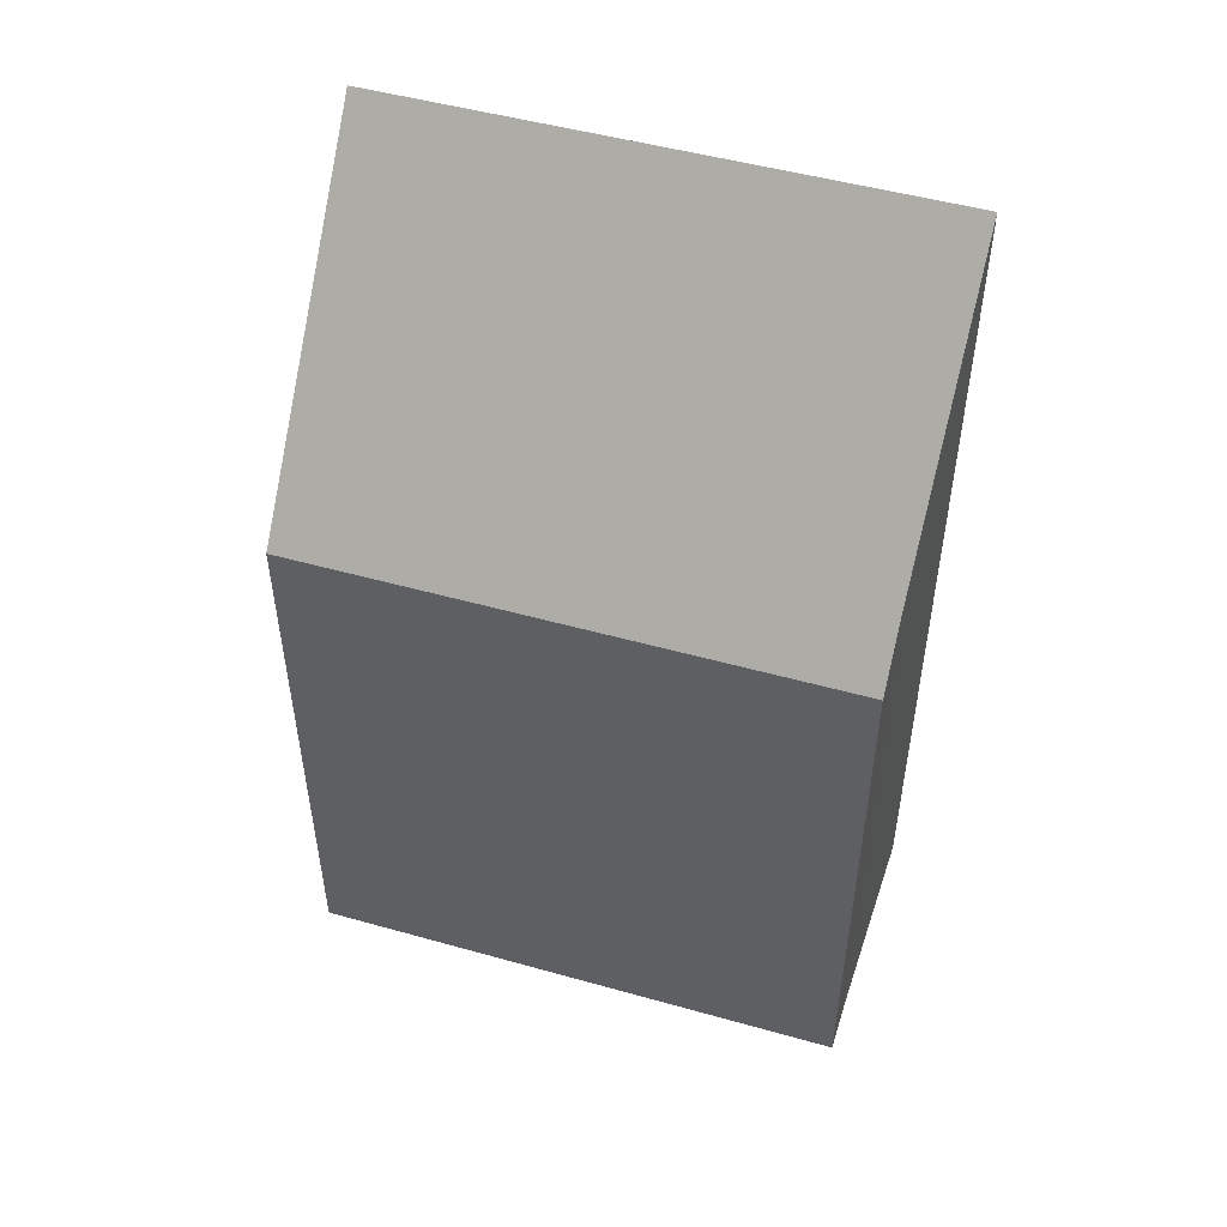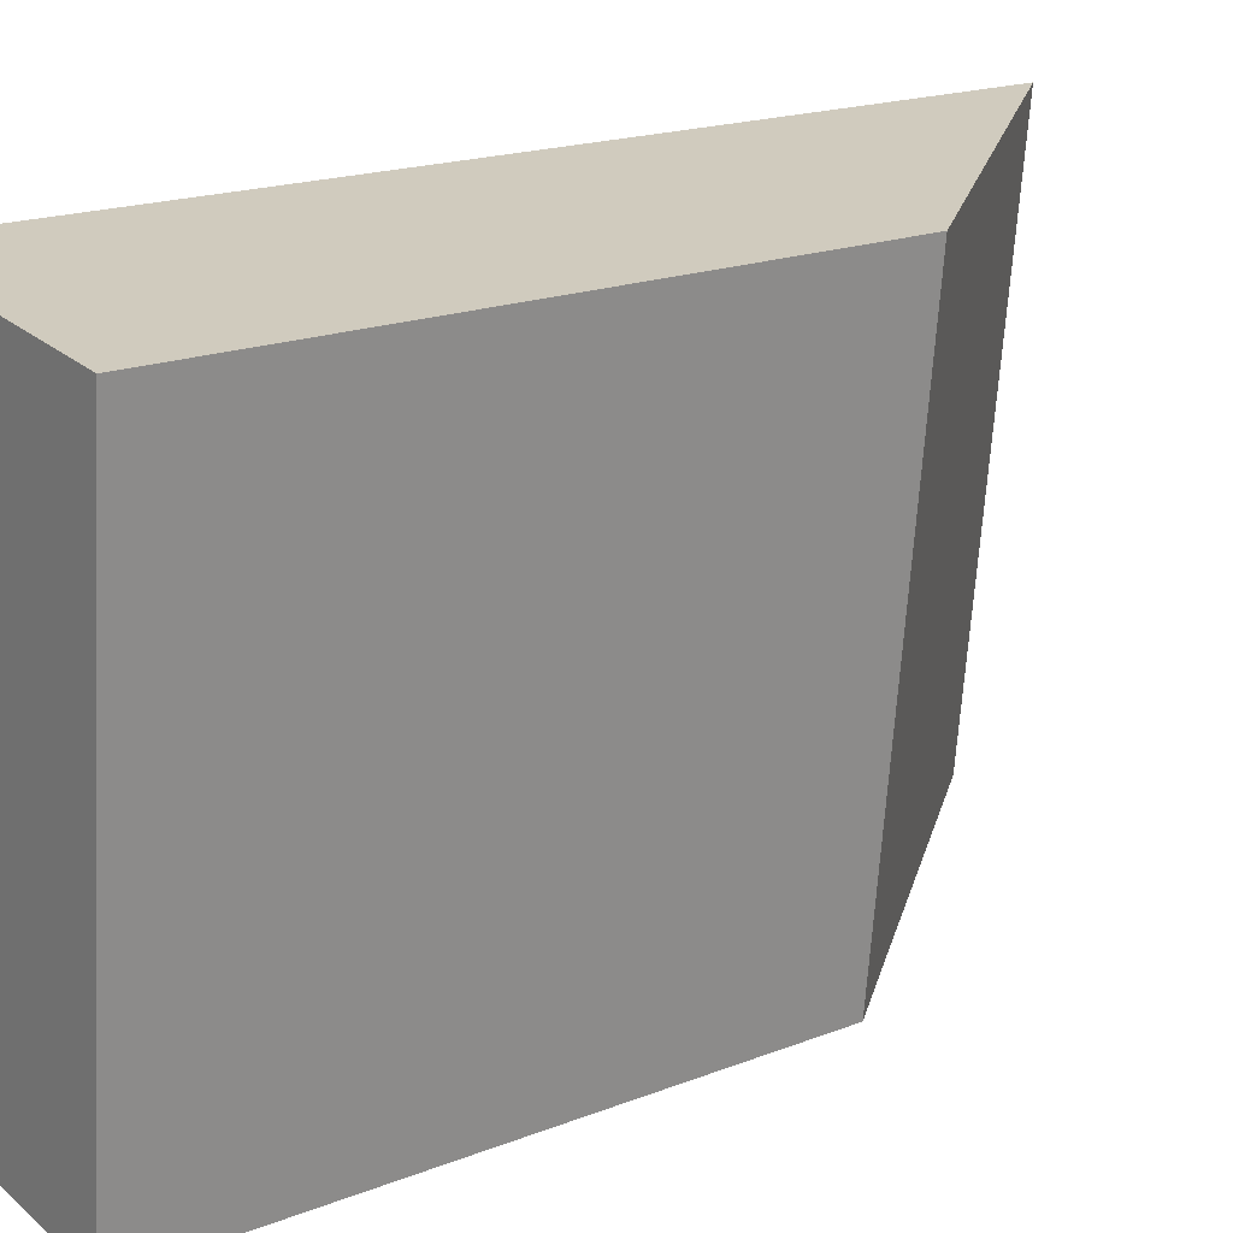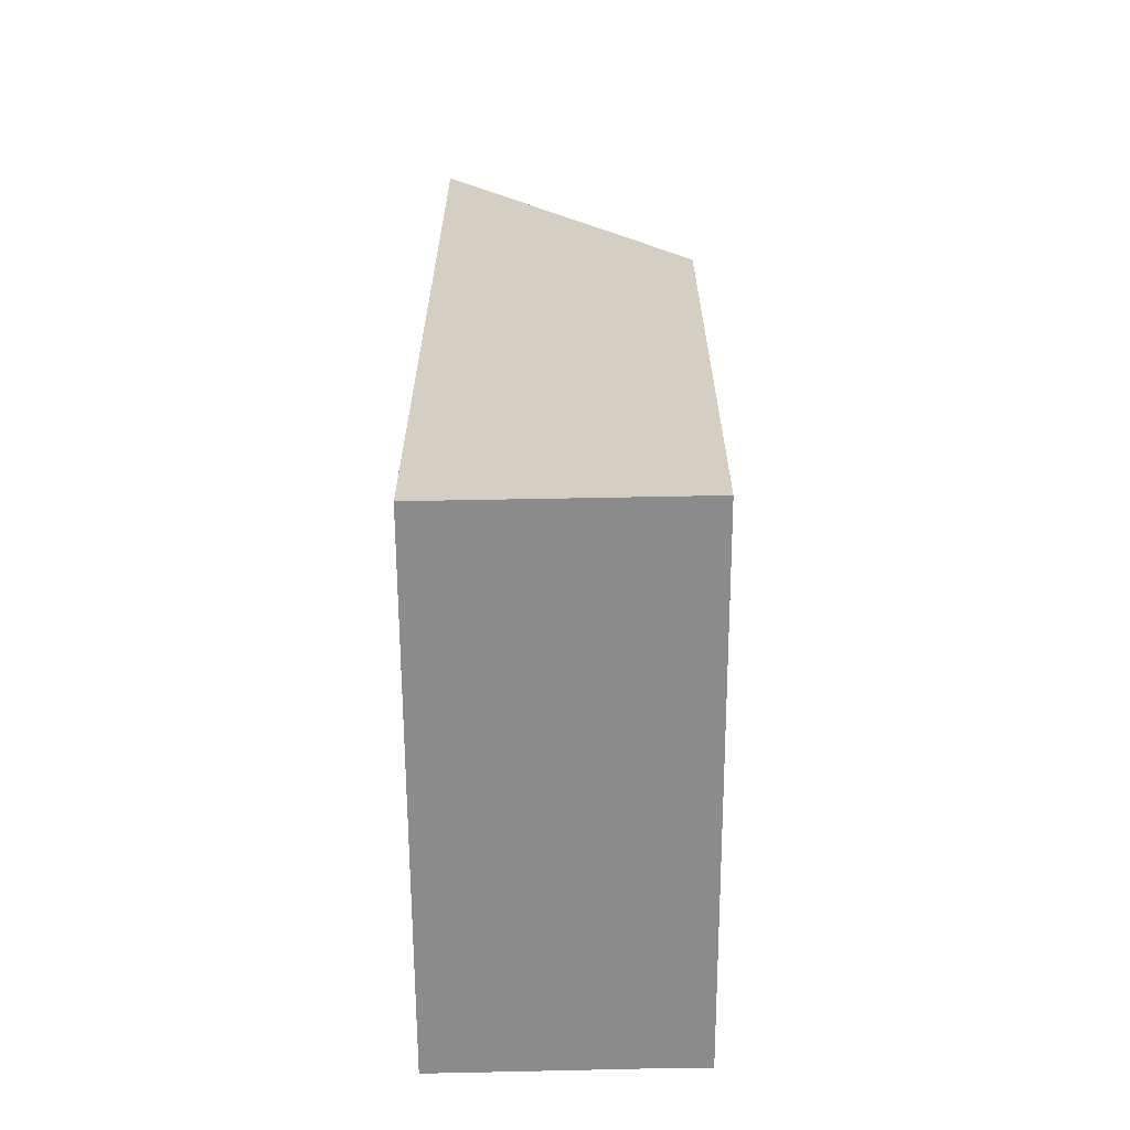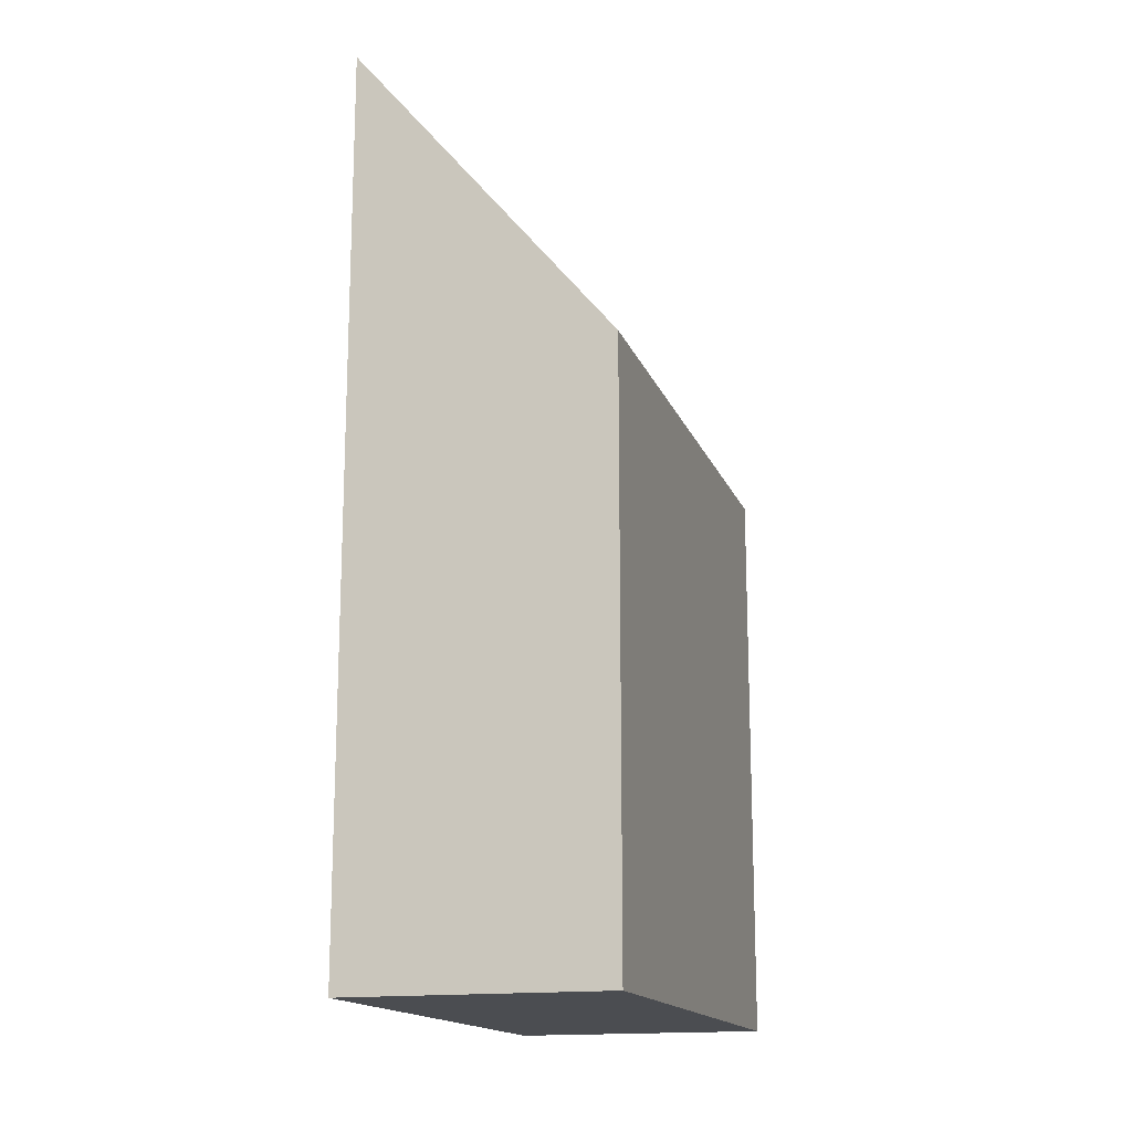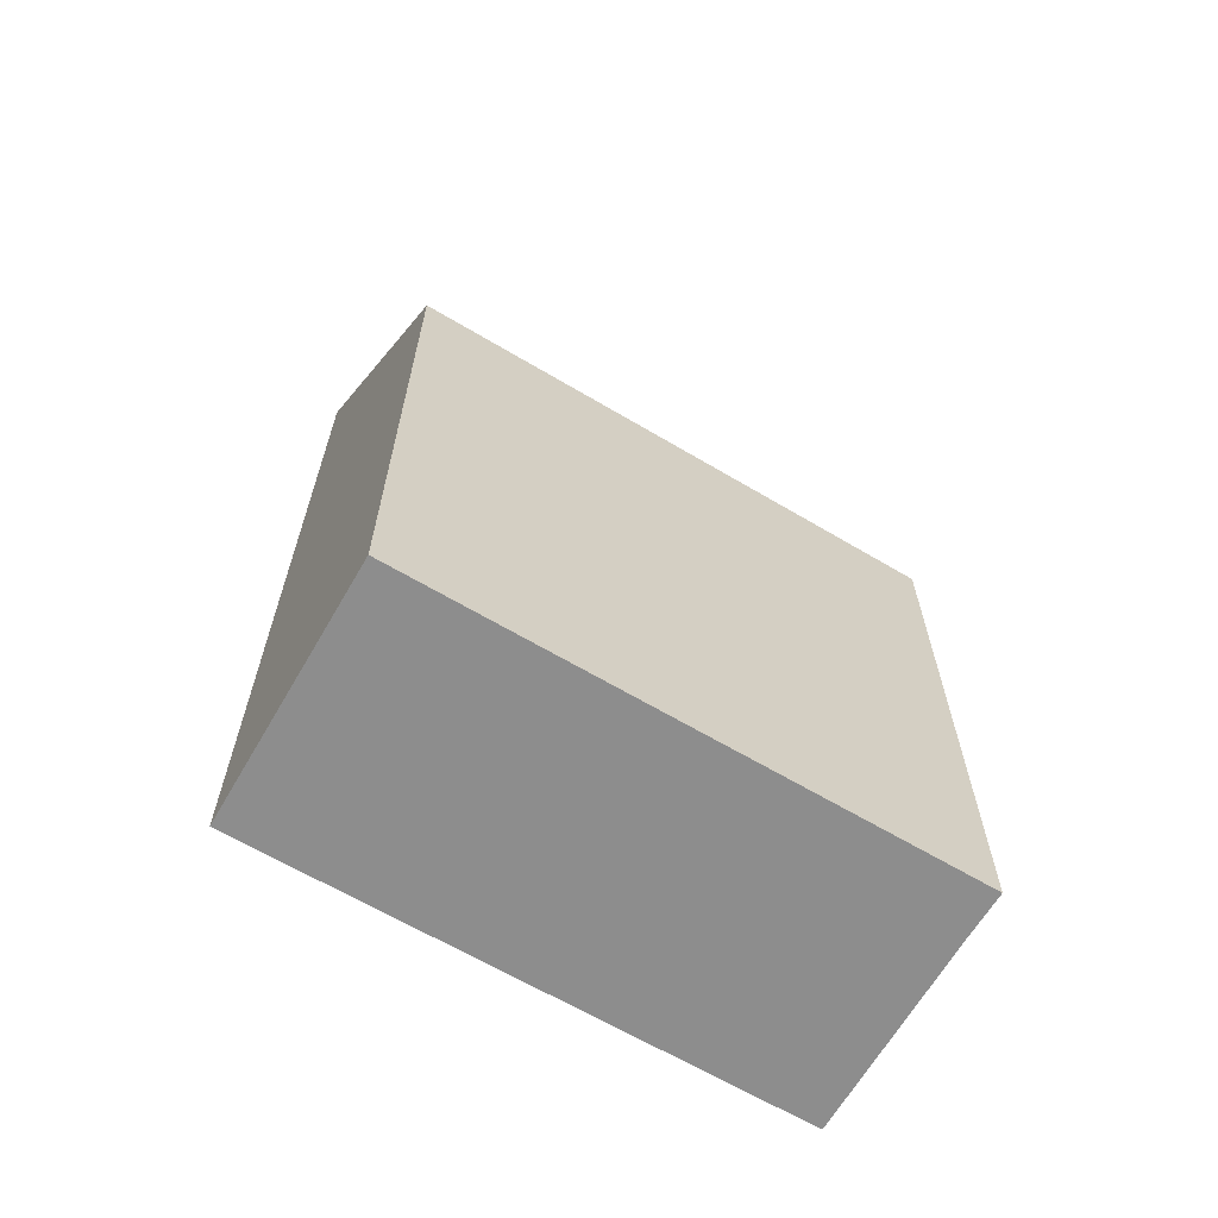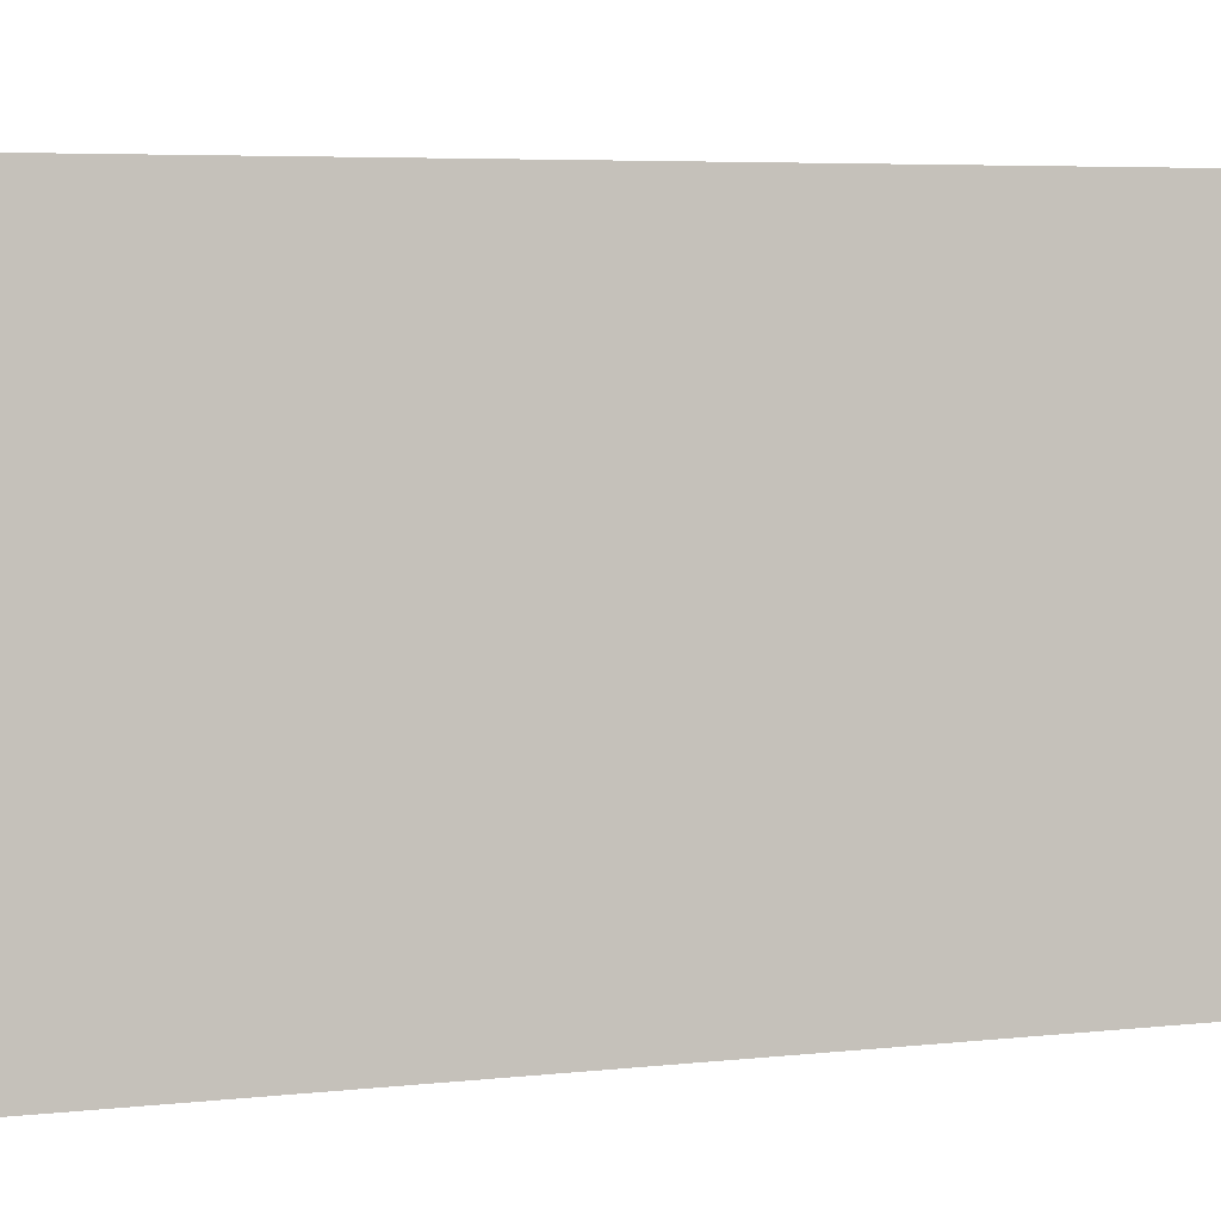
<metadata>
{"format":"obj","ext":"obj","renderer":"f3d","projection":"perspective","resolution":1024,"background":"white","views":[{"elev":49.9,"azim":113.2,"up":"+Y"},{"elev":18.7,"azim":53.4,"up":"+Z"},{"elev":-63.8,"azim":6.3,"up":"+Y"},{"elev":-15.9,"azim":22.4,"up":"+Y"},{"elev":-64.6,"azim":65.1,"up":"+Y"},{"elev":5.6,"azim":-108.3,"up":"+Z"}]}
</metadata>
<code>
v  0.668 10.21 6.304
v  0.565 9.528 -0.048
v  0 10.21 6.254e-16
v  2.407 7.292 -0.199
v  2.966 6.612 -0.256
v  3.064 7.303 6.087
v  3.632 6.613 6.036
v  1.236 9.524 6.253
v  0.668 -3.86e-16 6.304
v  3.064 -3.727e-16 6.087
v  3.632 -3.696e-16 6.036
v  1.236 -3.829e-16 6.253
v  2.966 1.568e-17 -0.256
v  2.407 1.219e-17 -0.199
v  0 0 0
v  0.565 2.939e-18 -0.048
g defaultobject
f 1 2 3
f 2 1 4
f 4 1 5
f 5 1 6
f 5 6 7
f 6 1 8
f 9 8 1
f 8 9 6
f 6 9 7
f 7 9 10
f 7 10 11
f 10 9 12
f 11 5 7
f 5 11 13
f 5 14 4
f 14 5 13
f 2 15 3
f 15 2 4
f 15 4 14
f 15 14 16
f 15 1 3
f 1 15 9
f 16 9 15
f 9 16 14
f 9 14 13
f 9 13 10
f 10 13 11
f 9 10 12

</code>
